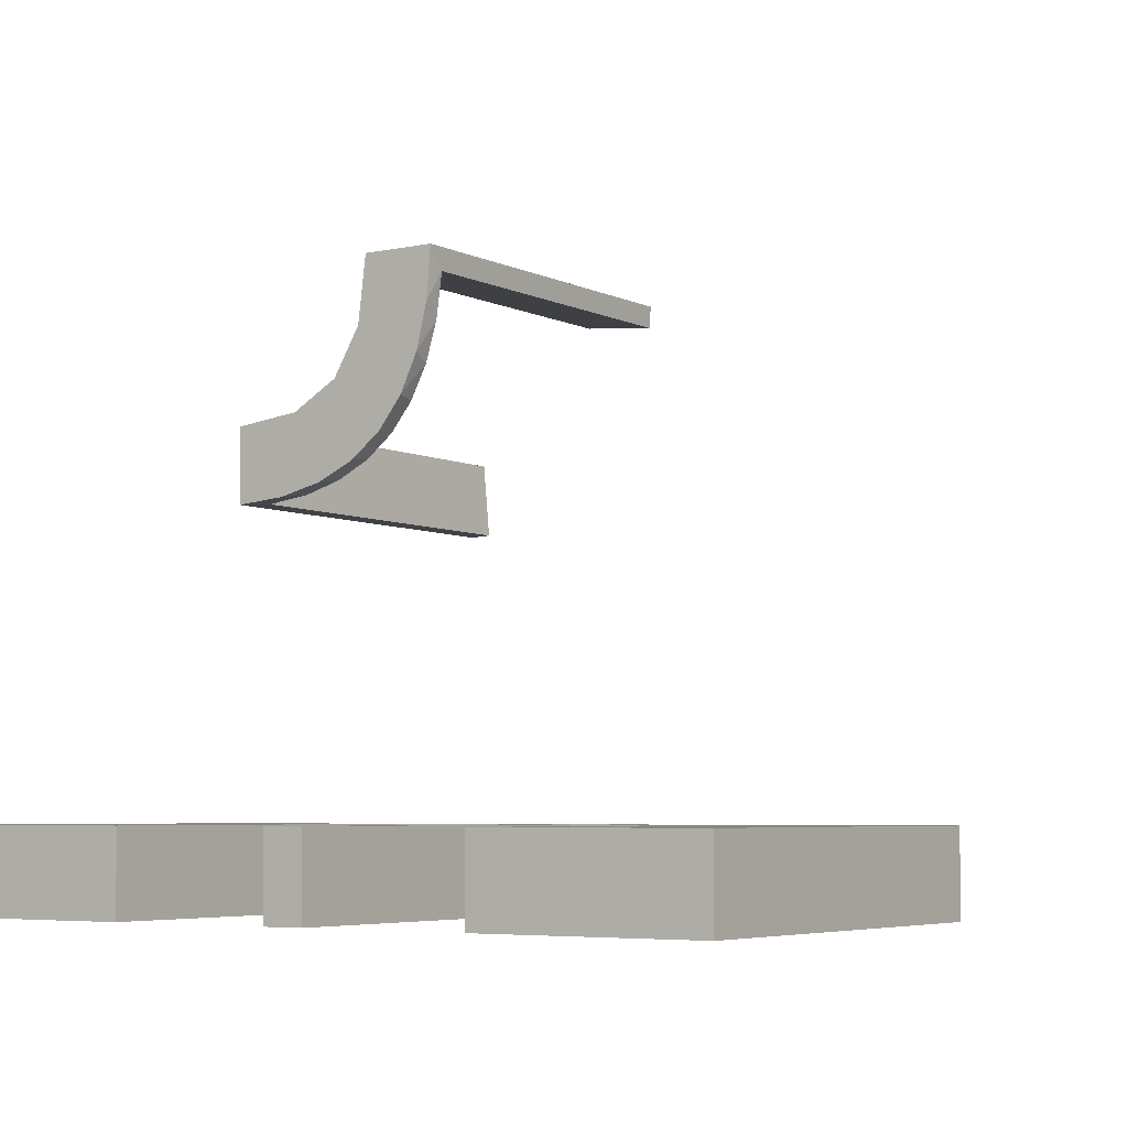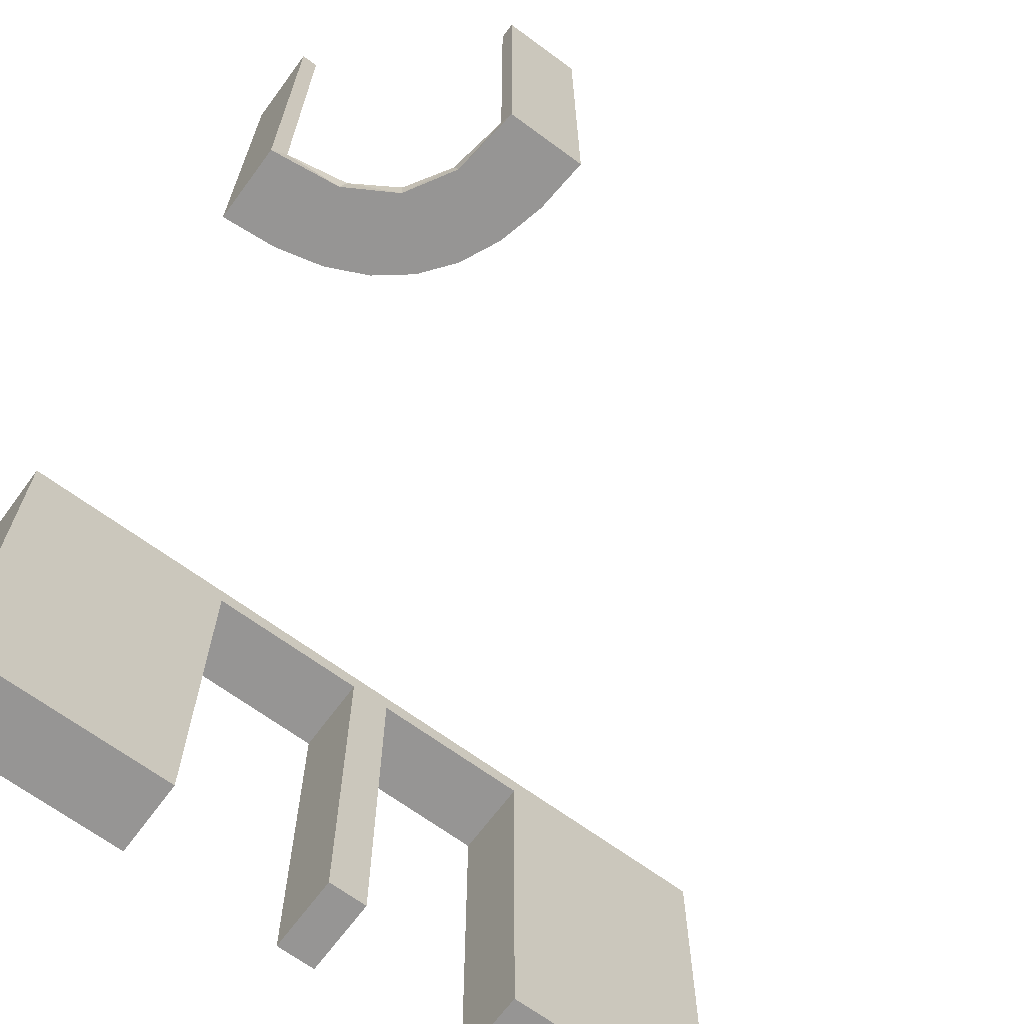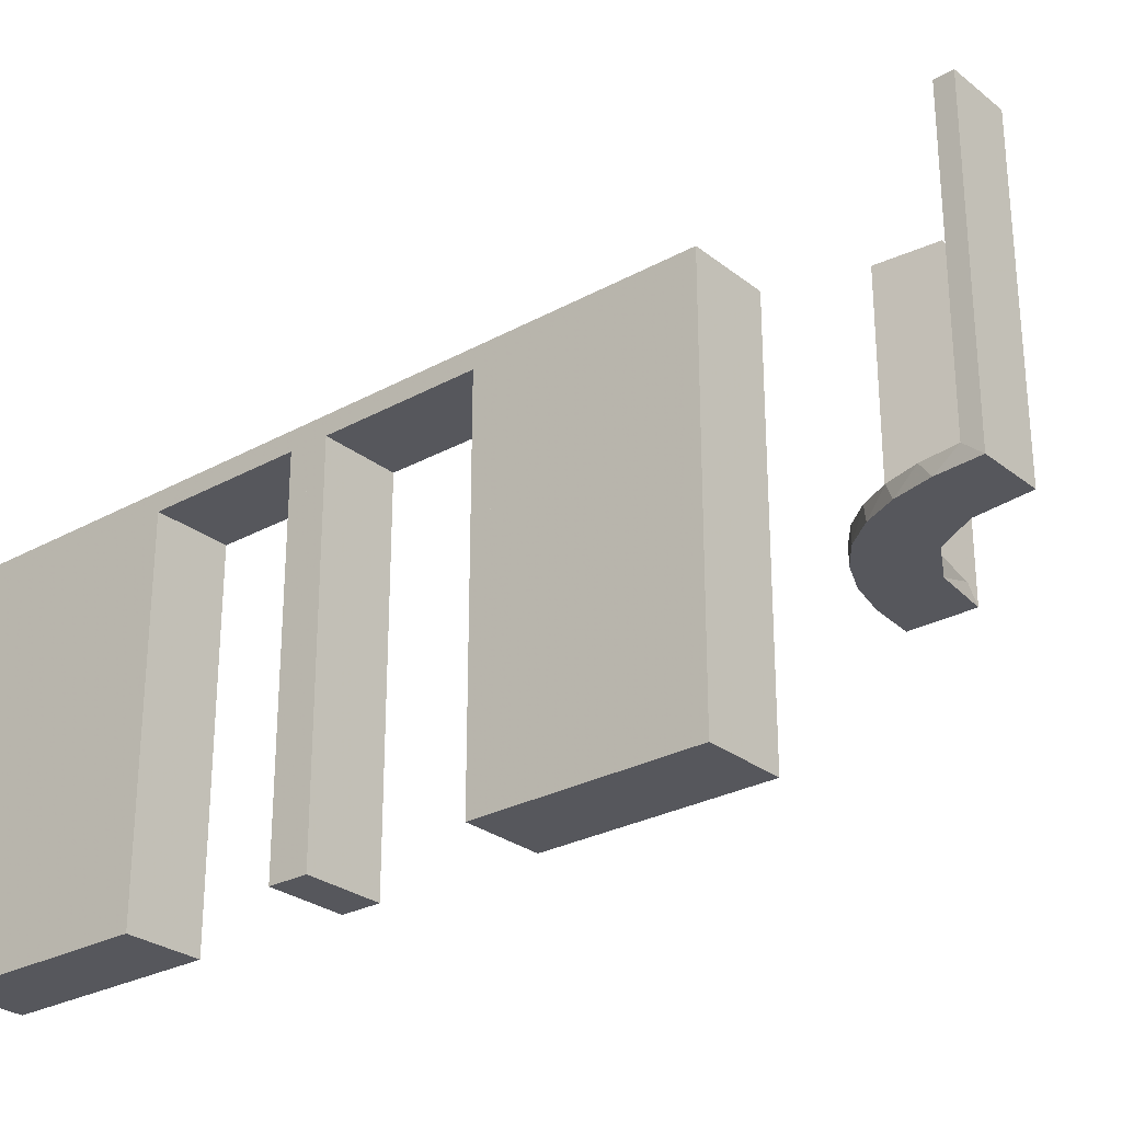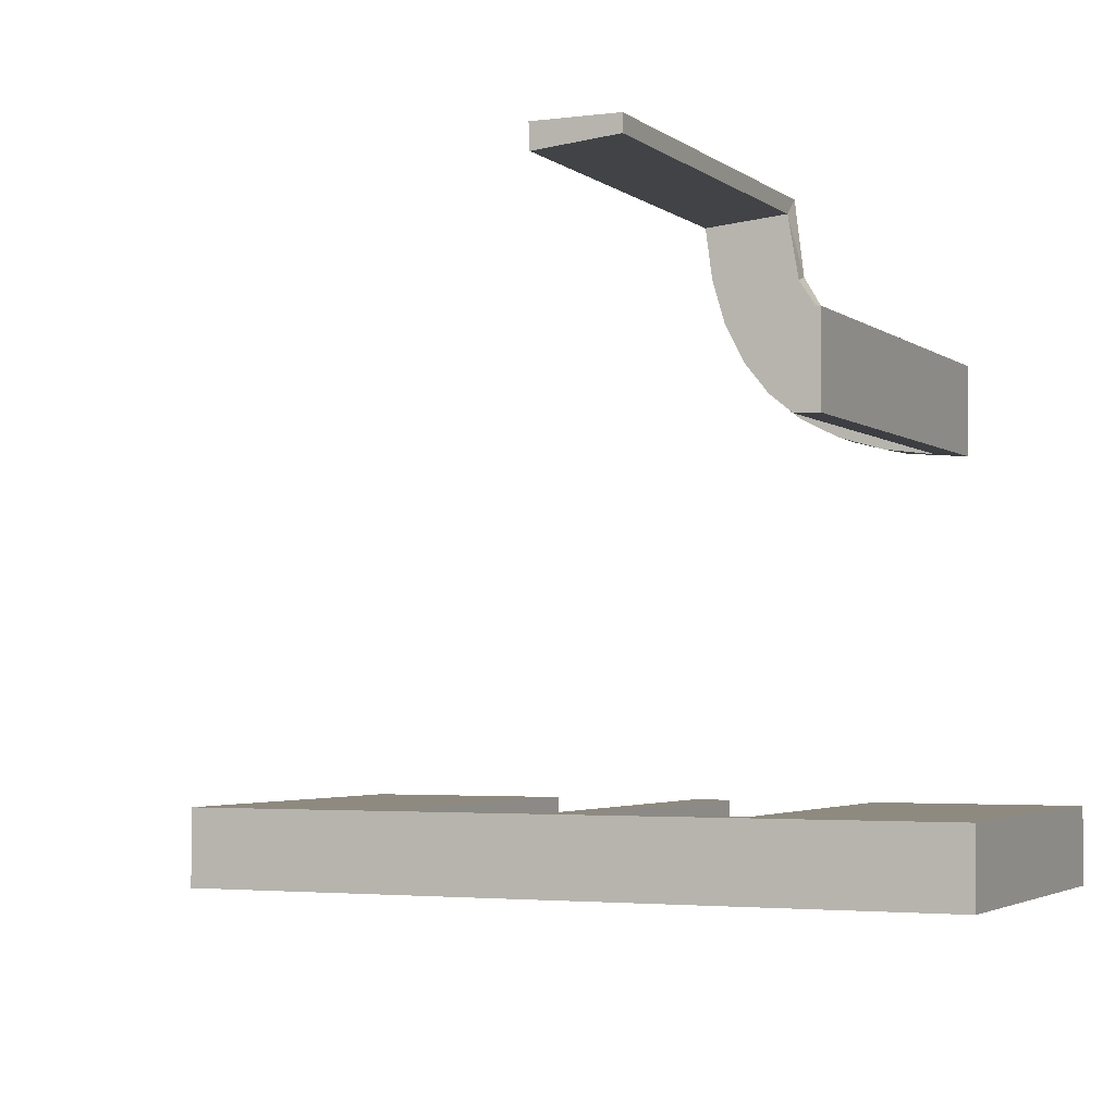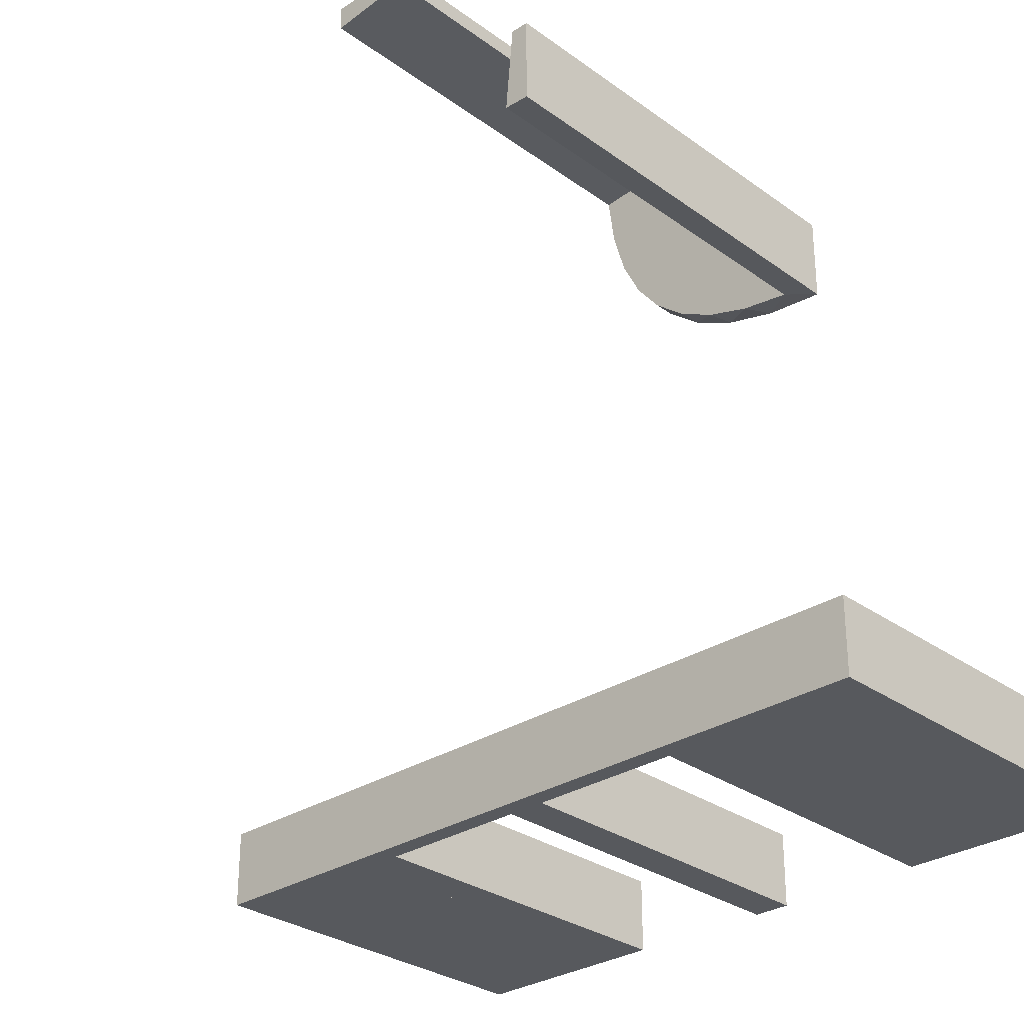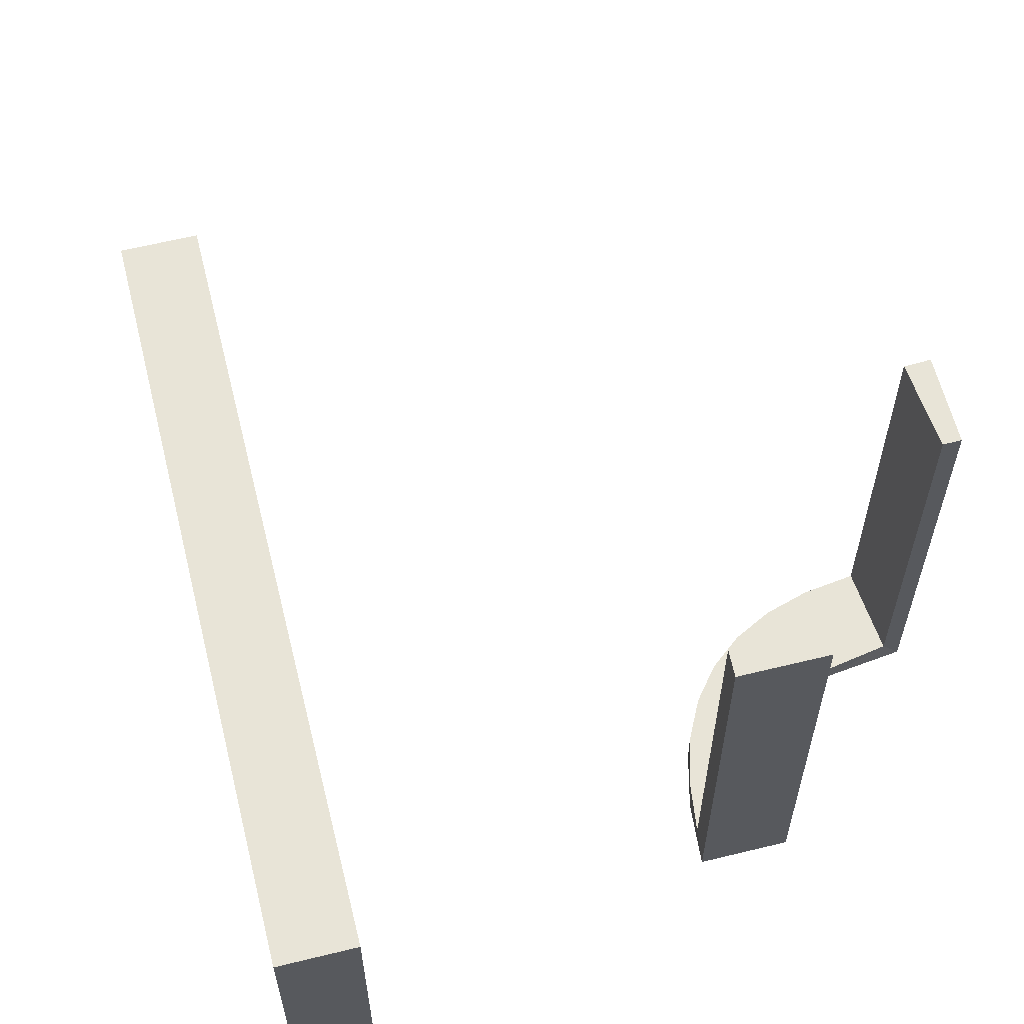
<metadata>
{"format":"obj","ext":"obj","renderer":"f3d","projection":"perspective","resolution":1024,"background":"white","views":[{"elev":-5.2,"azim":-145.9,"up":"+Y"},{"elev":-67.5,"azim":143.6,"up":"+Z"},{"elev":-27.6,"azim":40.1,"up":"+Z"},{"elev":-3.0,"azim":24.4,"up":"+Y"},{"elev":-29.7,"azim":43.5,"up":"+Y"},{"elev":61.3,"azim":76.0,"up":"+Z"}]}
</metadata>
<code>
v 0 -0.2 0
v 0 -0.2 -0.5
v 0 -0.3 0
v 0 -0.3 -0.5
v 0.3065 0.4117 0
v 0.475 -0.2 -0.025
v 0.475 -0.2 -0.5
v 0.475 -0.3 -0.025
v 0.475 -0.3 -0.5
v 0.1956 0.5008 0
v 0.1956 0.5008 0.25
v 0.1956 0.5008 0.5
v 0.3548 0.2253 0.025
v 0.2958 0.4804 0.5
v 0.2958 0.4804 0.3417
v 0.2958 0.4804 0.1833
v 0.2958 0.4804 0.025
v 0.4068 0.21 0.025
v -0.225 -0.2 -0.025
v -0.225 -0.2 -0.5
v -0.225 -0.3 -0.025
v -0.225 -0.3 -0.5
v 0.3435 0.3486 0
v 0.3435 0.3486 0.025
v 0.25 -0.2 0
v 0.25 -0.2 -0.5
v 0.25 -0.3 0
v 0.25 -0.3 -0.5
v -0.275 -0.2 -0.025
v -0.275 -0.2 -0.5
v -0.275 -0.3 -0.025
v -0.275 -0.3 -0.5
v 0.1969 0.4712 0.2625
v 0.1969 0.4712 0.5
v 0.1969 0.4712 0.025
v 0.2202 0.3599 0.025
v 0.4661 0.202 0.2625
v 0.4661 0.202 0.5
v 0.4661 0.202 0.025
v 0.4263 0.2064 0
v 0.366 0.2211 0
v 0.025 -0.2 -0.025
v 0.025 -0.2 -0.5
v 0.025 -0.3 -0.025
v 0.025 -0.3 -0.5
v -0.5 -0.2 0
v -0.5 -0.2 -0.5
v -0.5 -0.3 0
v -0.5 -0.3 -0.5
v 0.5 -0.2 0
v 0.5 -0.2 -0.5
v 0.5 -0.3 0
v 0.5 -0.3 -0.5
v -0.025 -0.2 -0.025
v -0.025 -0.2 -0.5
v -0.025 -0.3 -0.025
v -0.025 -0.3 -0.5
v 0.4752 0.3009 0.5
v 0.4752 0.3009 0.3417
v 0.4752 0.3009 0.1833
v 0.4752 0.3009 0.025
v 0.3091 0.404 0.025
v 0.2013 0.4314 0
v 0.2428 0.3153 0.025
v 0.4956 0.2008 0
v 0.4956 0.2008 0.5
v 0.4956 0.3008 0
v 0.4956 0.3008 0.25
v 0.4956 0.3008 0.5
v 0.4065 0.3117 0
v 0.2728 0.2779 0
v 0.2728 0.2779 0.025
v 0.2956 0.5008 0
v 0.2956 0.5008 0.5
v 0.275 -0.2 -0.025
v 0.275 -0.2 -0.5
v 0.275 -0.3 -0.025
v 0.275 -0.3 -0.5
v 0.3148 0.245 0
v -0.25 -0.2 0
v -0.25 -0.2 -0.5
v -0.25 -0.3 0
v -0.25 -0.3 -0.5
v 0.2048 0.4119 0.025
v 0.225 -0.2 -0.025
v 0.225 -0.2 -0.5
v 0.225 -0.3 -0.025
v 0.225 -0.3 -0.5
v 0.216 0.3711 0
v 0.3101 0.2479 0.025
v 0.3989 0.3143 0.025
v 0.2398 0.32 0
v -0.475 -0.2 -0.025
v -0.475 -0.2 -0.5
v -0.475 -0.3 -0.025
v -0.475 -0.3 -0.5
f 30 94 93
f 95 31 29
f 96 95 93
f 31 32 30
f 32 31 95
f 96 94 30
f 30 93 29
f 95 29 93
f 96 93 94
f 31 30 29
f 32 95 96
f 96 30 32
f 30 29 93
f 30 93 94
f 81 80 19
f 1 19 80
f 1 2 54
f 19 1 54
f 82 80 81
f 3 1 80
f 4 2 1
f 56 54 55
f 21 19 54
f 22 20 19
f 83 22 21
f 3 82 21
f 3 56 4
f 21 56 3
f 81 20 22
f 55 2 4
f 81 19 20
f 2 55 54
f 82 81 83
f 3 80 82
f 4 1 3
f 56 55 57
f 21 54 56
f 22 19 21
f 83 21 82
f 56 57 4
f 81 22 83
f 55 4 57
f 47 46 93
f 80 93 46
f 80 81 29
f 93 80 29
f 48 46 47
f 82 80 46
f 83 81 80
f 31 29 30
f 95 93 29
f 96 94 93
f 49 96 95
f 82 48 95
f 82 31 83
f 95 31 82
f 47 94 96
f 30 81 83
f 47 93 94
f 81 30 29
f 48 47 49
f 82 46 48
f 83 80 82
f 31 30 32
f 95 29 31
f 96 93 95
f 49 95 48
f 31 32 83
f 47 96 49
f 30 83 32
f 76 7 6
f 8 77 75
f 9 8 6
f 77 78 76
f 78 77 8
f 9 7 76
f 76 6 75
f 8 75 6
f 9 6 7
f 77 76 75
f 78 8 9
f 9 76 78
f 76 75 6
f 76 6 7
f 26 25 85
f 1 85 25
f 1 2 42
f 85 1 42
f 27 25 26
f 3 1 25
f 4 2 1
f 44 42 43
f 87 85 42
f 88 86 85
f 28 88 87
f 3 27 87
f 3 44 4
f 87 44 3
f 26 86 88
f 43 2 4
f 26 85 86
f 2 43 42
f 27 26 28
f 3 25 27
f 4 1 3
f 44 43 45
f 87 42 44
f 88 85 87
f 28 87 27
f 44 45 4
f 26 88 28
f 43 4 45
f 51 50 6
f 25 6 50
f 25 26 75
f 6 25 75
f 52 50 51
f 27 25 50
f 28 26 25
f 77 75 76
f 8 6 75
f 9 7 6
f 53 9 8
f 27 52 8
f 27 77 28
f 8 77 27
f 51 7 9
f 76 26 28
f 51 6 7
f 26 76 75
f 52 51 53
f 27 50 52
f 28 25 27
f 77 76 78
f 8 75 77
f 9 6 8
f 53 8 52
f 77 78 28
f 51 9 53
f 76 28 78
f 16 17 73
f 73 17 5
f 24 23 62
f 15 16 74
f 73 74 16
f 74 14 15
f 23 24 91
f 70 91 61
f 60 68 67
f 69 59 58
f 59 69 68
f 60 59 68
f 10 63 35
f 11 10 35
f 36 84 89
f 89 92 36
f 12 11 33
f 92 71 64
f 90 72 71
f 79 41 13
f 41 40 18
f 40 65 39
f 37 39 65
f 37 66 38
f 37 65 66
f 63 10 73
f 73 5 63
f 92 23 71
f 92 89 5
f 23 92 5
f 23 70 79
f 70 67 40
f 70 41 79
f 67 65 40
f 68 65 67
f 66 68 69
f 65 68 66
f 11 12 74
f 10 11 73
f 74 73 11
f 38 58 59
f 37 38 59
f 60 61 39
f 59 60 37
f 61 91 18
f 91 24 90
f 61 18 39
f 91 90 13
f 64 72 24
f 62 64 24
f 62 17 84
f 62 36 64
f 17 35 84
f 17 16 35
f 34 15 14
f 15 34 33
f 16 15 33
f 14 74 12
f 12 34 14
f 66 69 58
f 58 38 66
f 17 62 5
f 23 5 62
f 23 91 70
f 70 61 67
f 60 67 61
f 63 84 35
f 11 35 33
f 84 63 89
f 92 64 36
f 12 33 34
f 71 72 64
f 90 71 79
f 79 13 90
f 41 18 13
f 40 39 18
f 5 89 63
f 23 79 71
f 70 40 41
f 60 39 37
f 91 13 18
f 24 72 90
f 62 84 36
f 16 33 35

</code>
